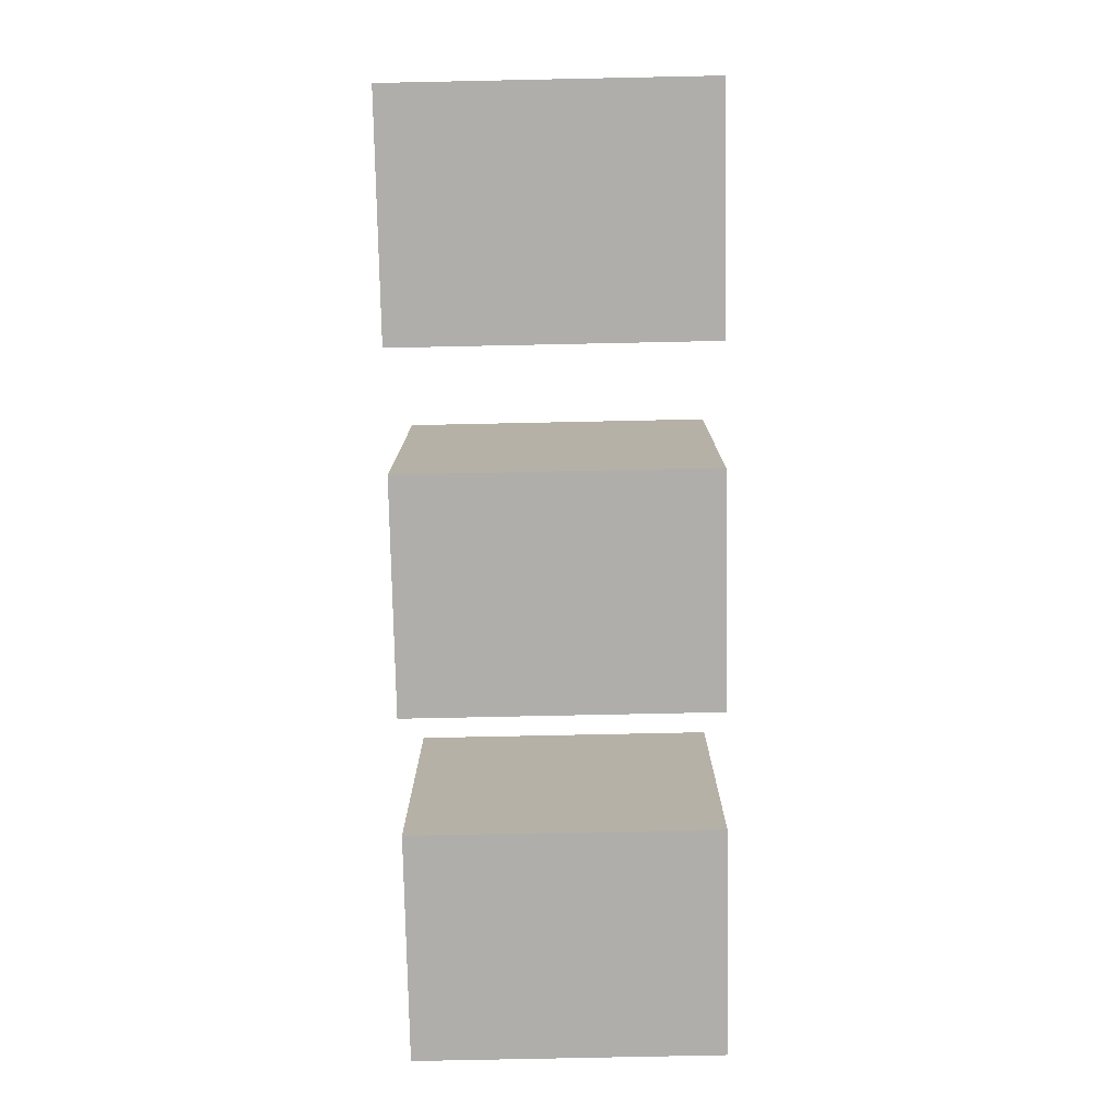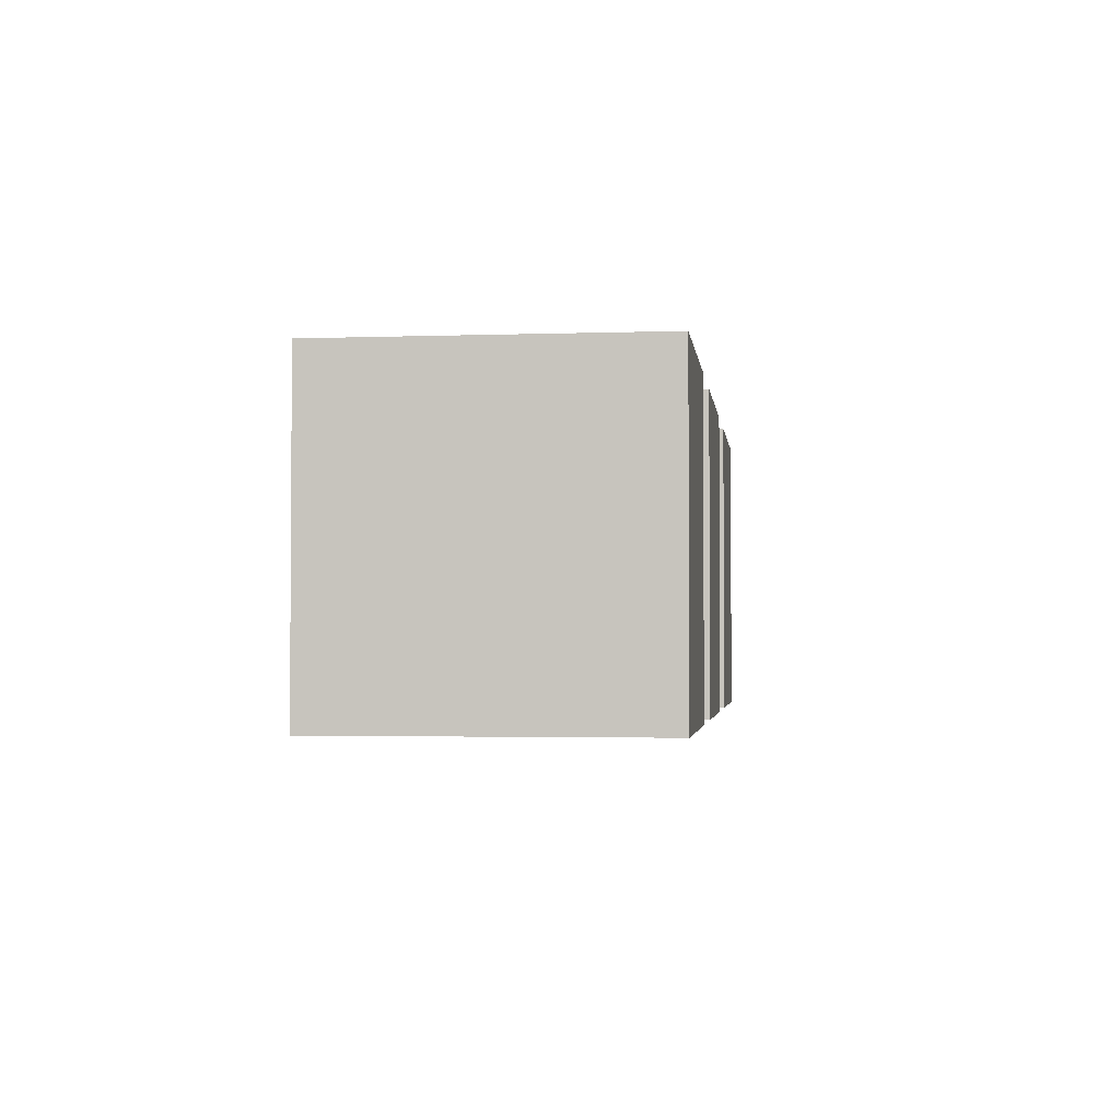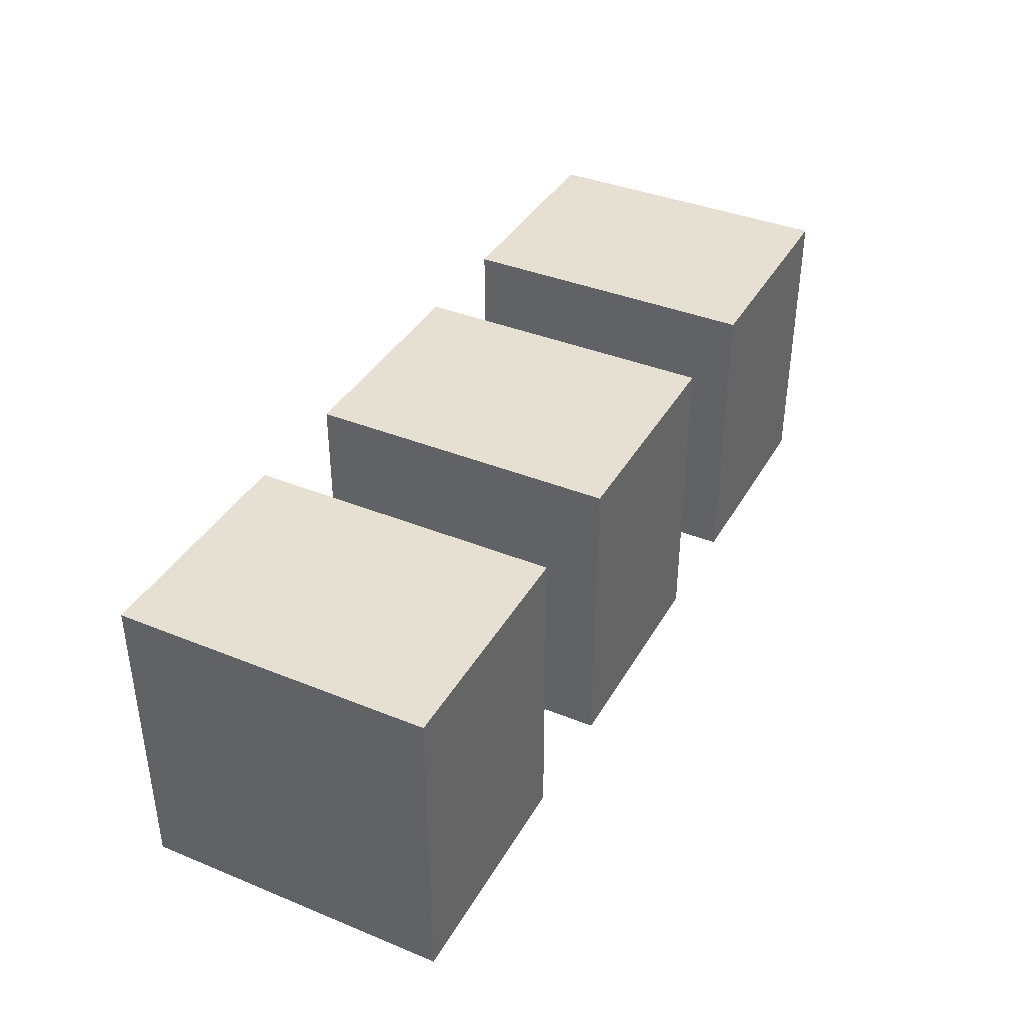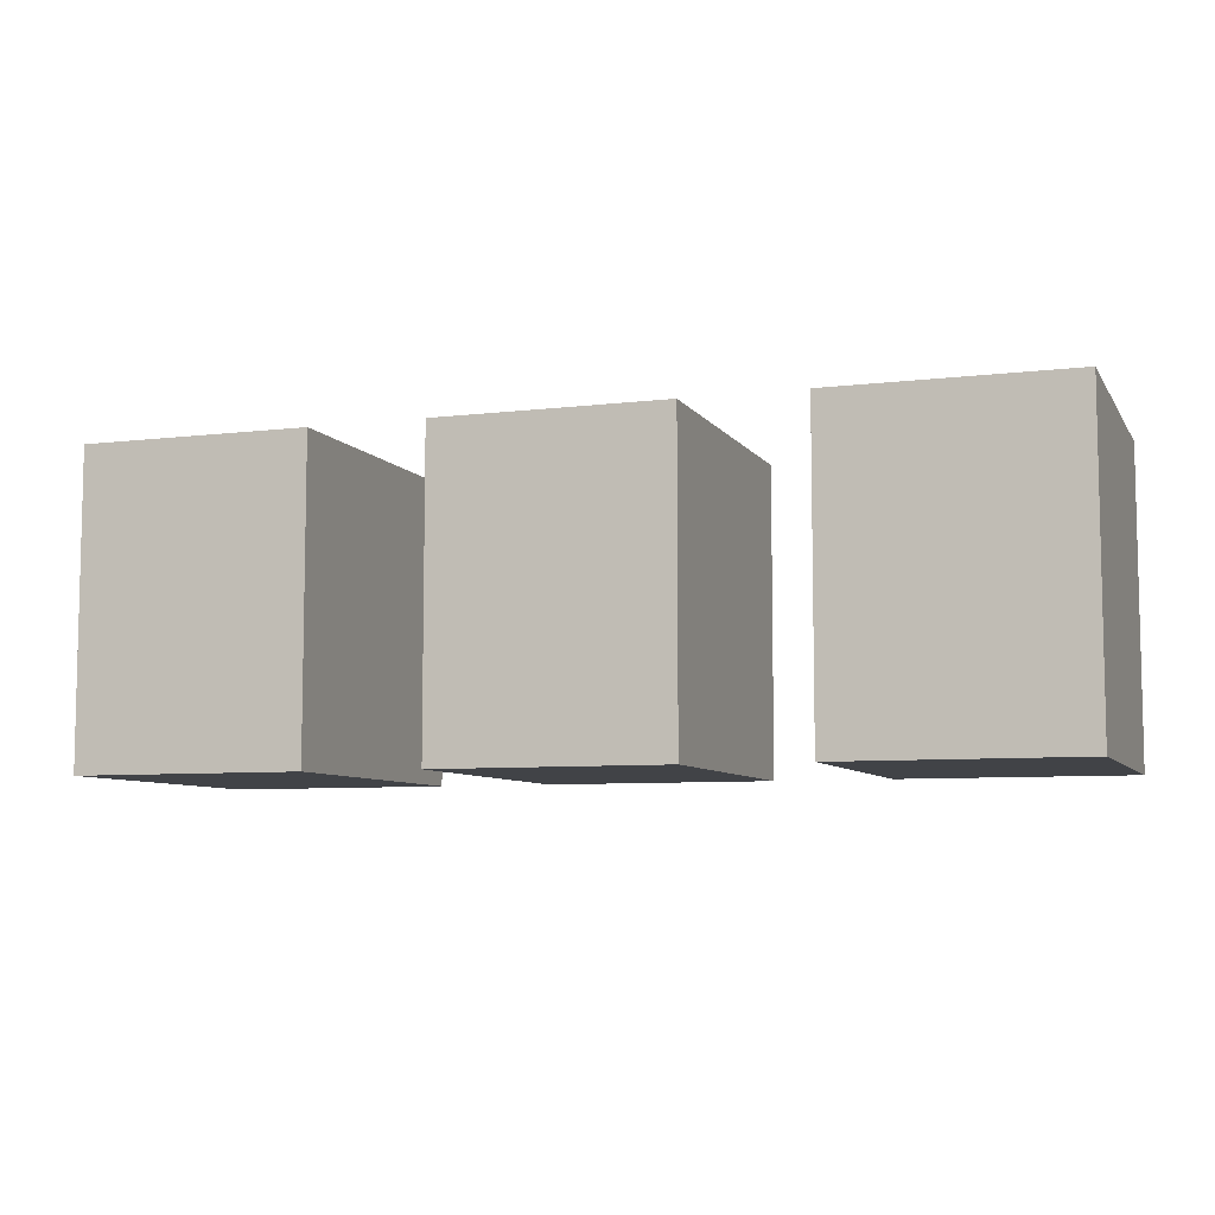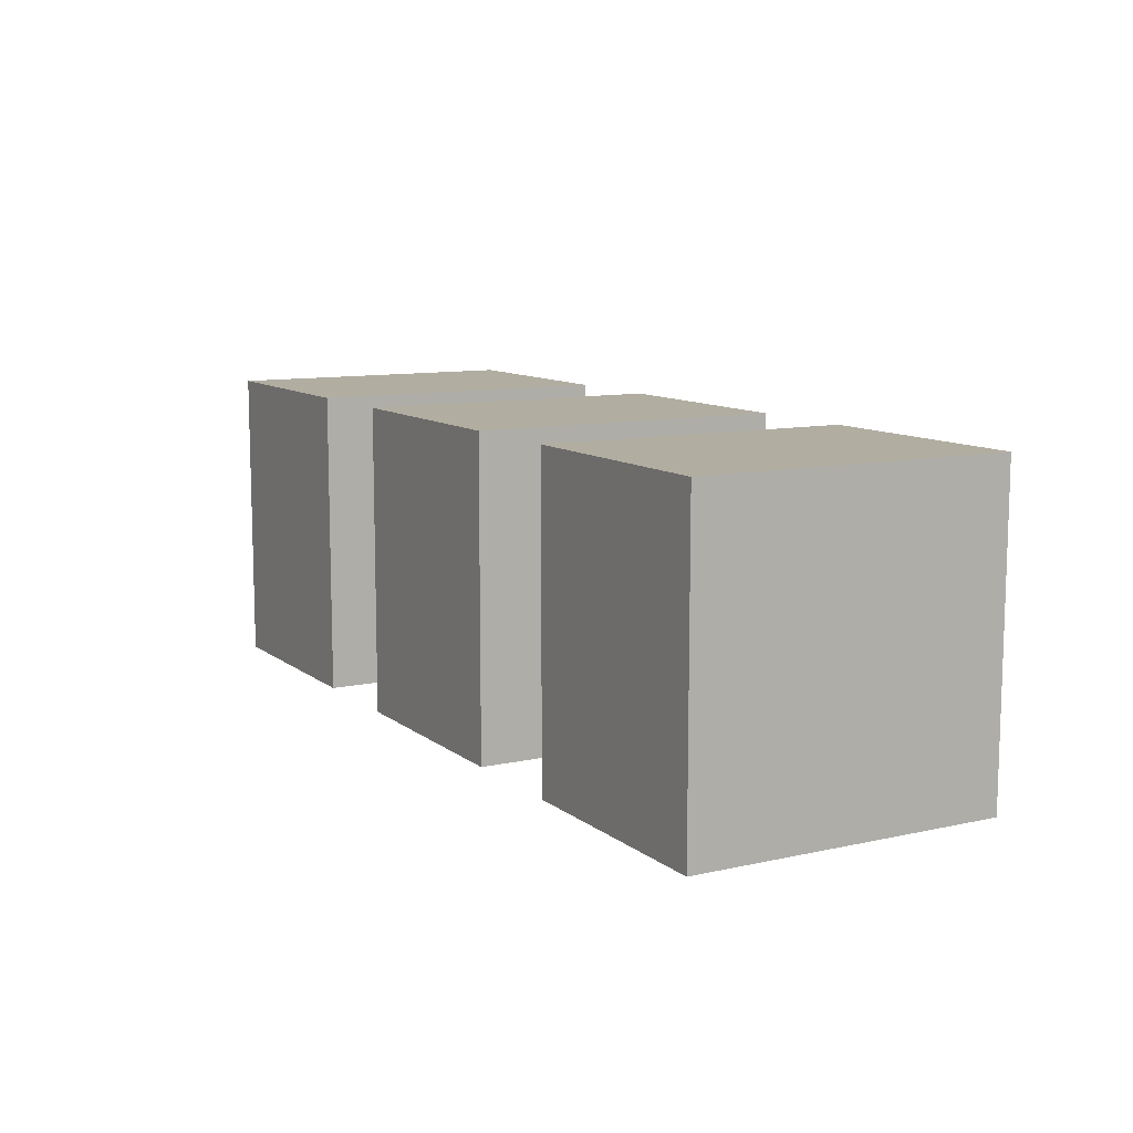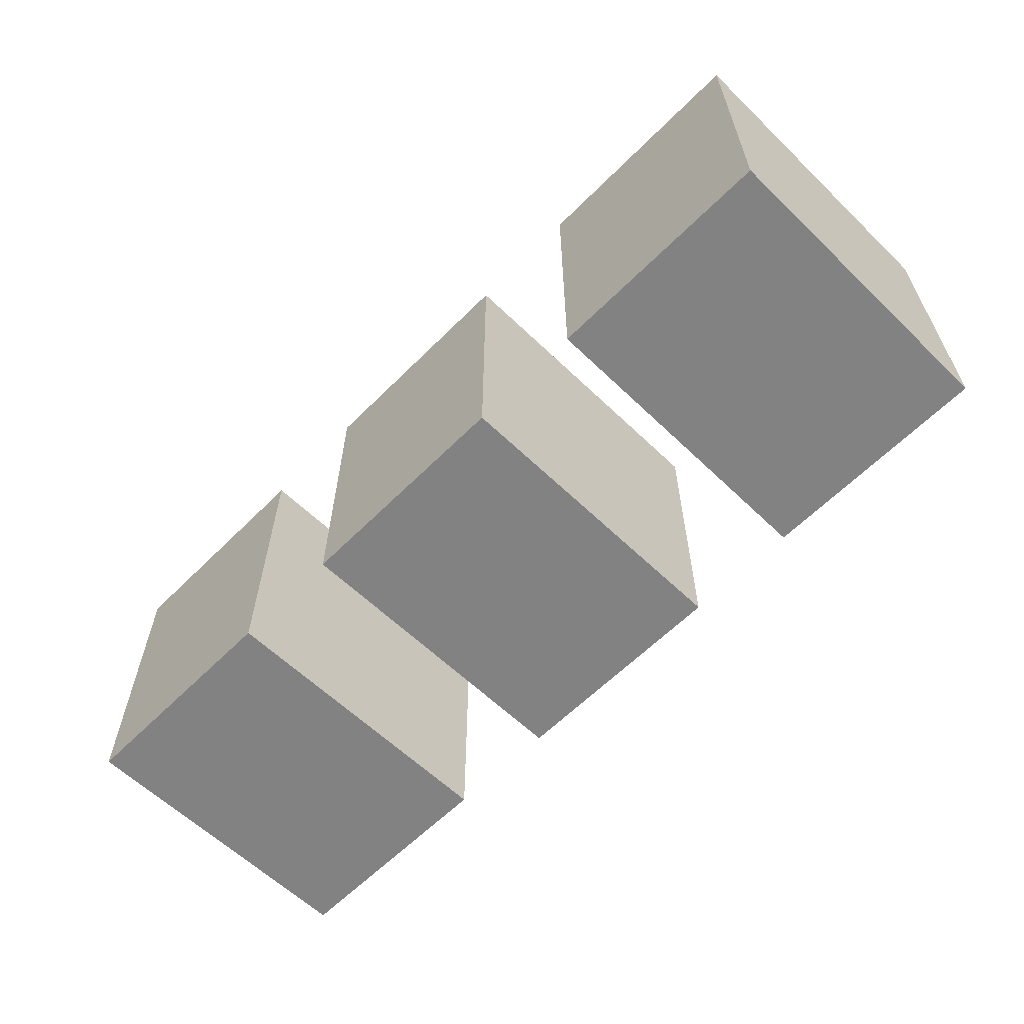
<metadata>
{"format":"obj","ext":"obj","renderer":"f3d","projection":"perspective","resolution":1024,"background":"white","views":[{"elev":-77.7,"azim":91.2,"up":"+Y"},{"elev":-2.4,"azim":-83.1,"up":"+Z"},{"elev":38.5,"azim":-62.9,"up":"+Z"},{"elev":-7.3,"azim":19.2,"up":"+Y"},{"elev":10.3,"azim":-119.3,"up":"+Z"},{"elev":-60.8,"azim":-134.5,"up":"+Y"}]}
</metadata>
<code>
o Tecla_1.007
v -7.777 17.69 -8.367
v -7.777 17.82 -8.367
v -7.679 17.69 -8.367
v -7.679 17.82 -8.367
v -7.777 17.69 -8.237
v -7.777 17.82 -8.237
v -7.679 17.69 -8.237
v -7.679 17.82 -8.237
v -7.631 17.69 -8.367
v -7.631 17.82 -8.367
v -7.533 17.69 -8.367
v -7.533 17.82 -8.367
v -7.631 17.69 -8.237
v -7.631 17.82 -8.237
v -7.533 17.69 -8.237
v -7.533 17.82 -8.237
v -7.485 17.69 -8.367
v -7.485 17.82 -8.367
v -7.387 17.69 -8.367
v -7.387 17.82 -8.367
v -7.485 17.69 -8.237
v -7.485 17.82 -8.237
v -7.387 17.69 -8.237
v -7.387 17.82 -8.237
f 2 3 1
f 4 7 3
f 8 5 7
f 6 1 5
f 7 1 3
f 8 2 6
f 10 11 9
f 12 15 11
f 16 13 15
f 14 9 13
f 15 9 11
f 16 10 14
f 18 19 17
f 20 23 19
f 24 21 23
f 22 17 21
f 23 17 19
f 24 18 22
f 2 4 3
f 4 8 7
f 8 6 5
f 6 2 1
f 7 5 1
f 8 4 2
f 10 12 11
f 12 16 15
f 16 14 13
f 14 10 9
f 15 13 9
f 16 12 10
f 18 20 19
f 20 24 23
f 24 22 21
f 22 18 17
f 23 21 17
f 24 20 18

</code>
